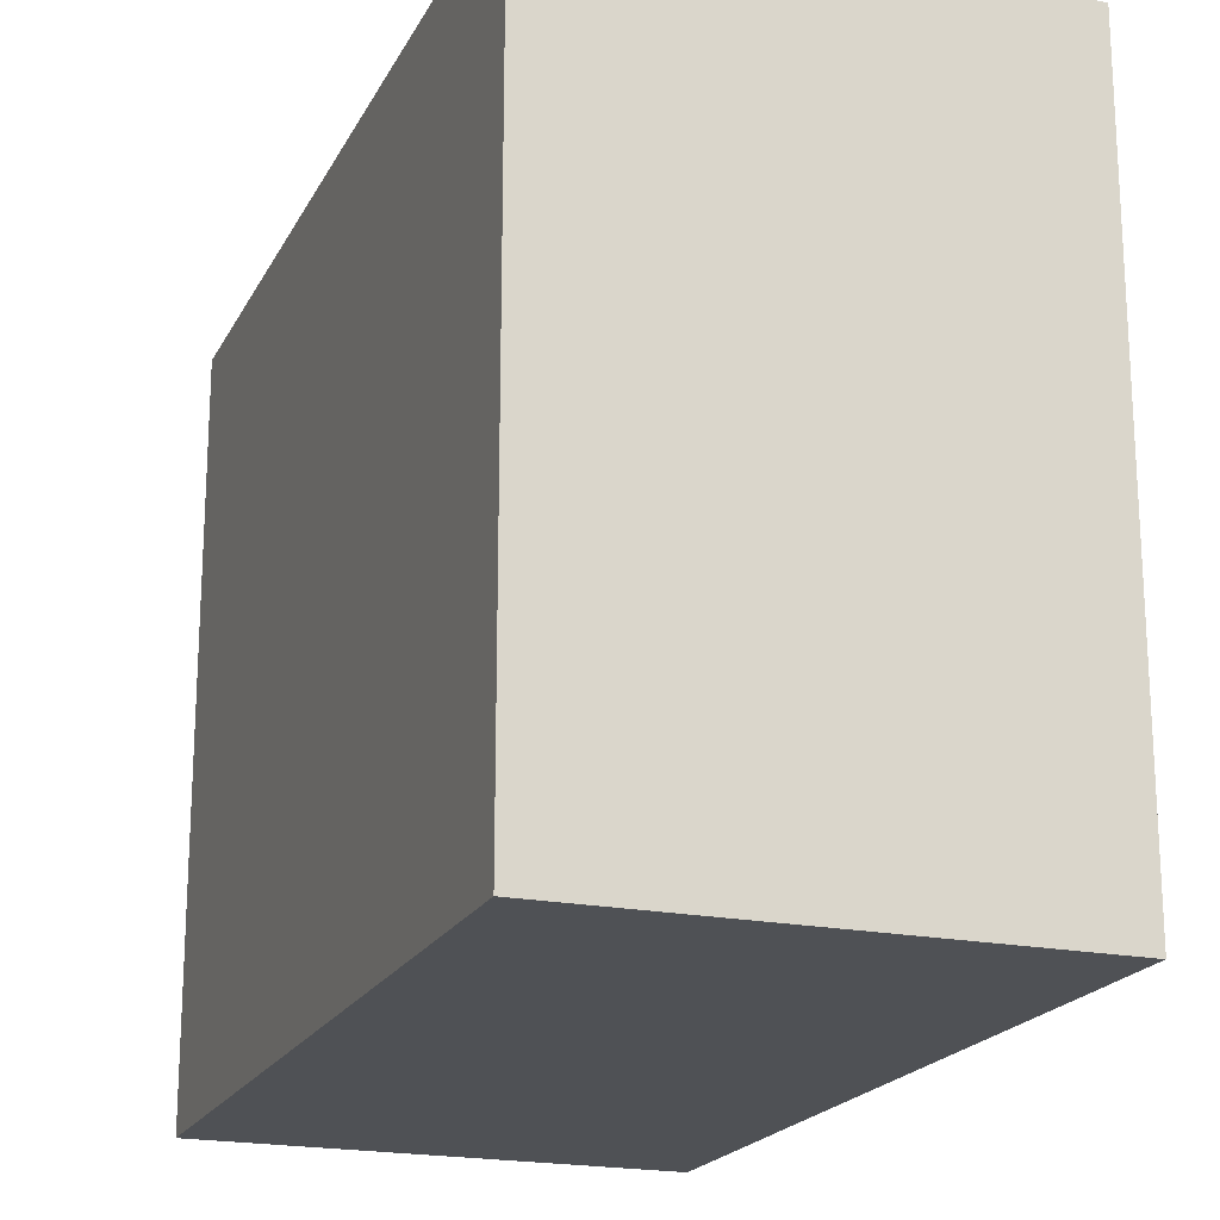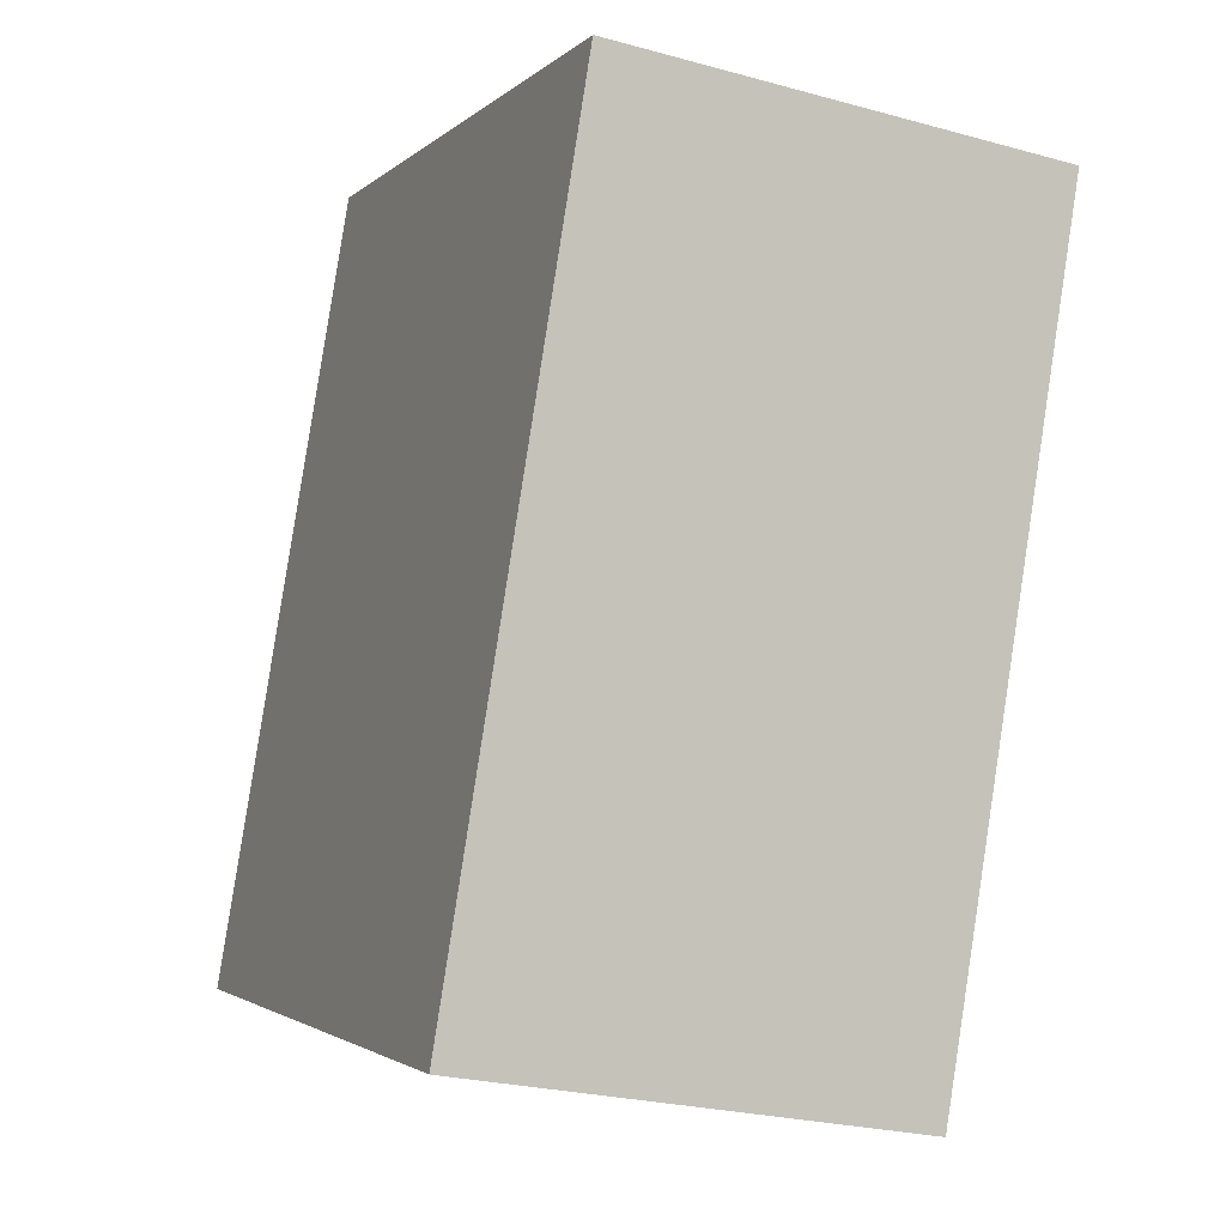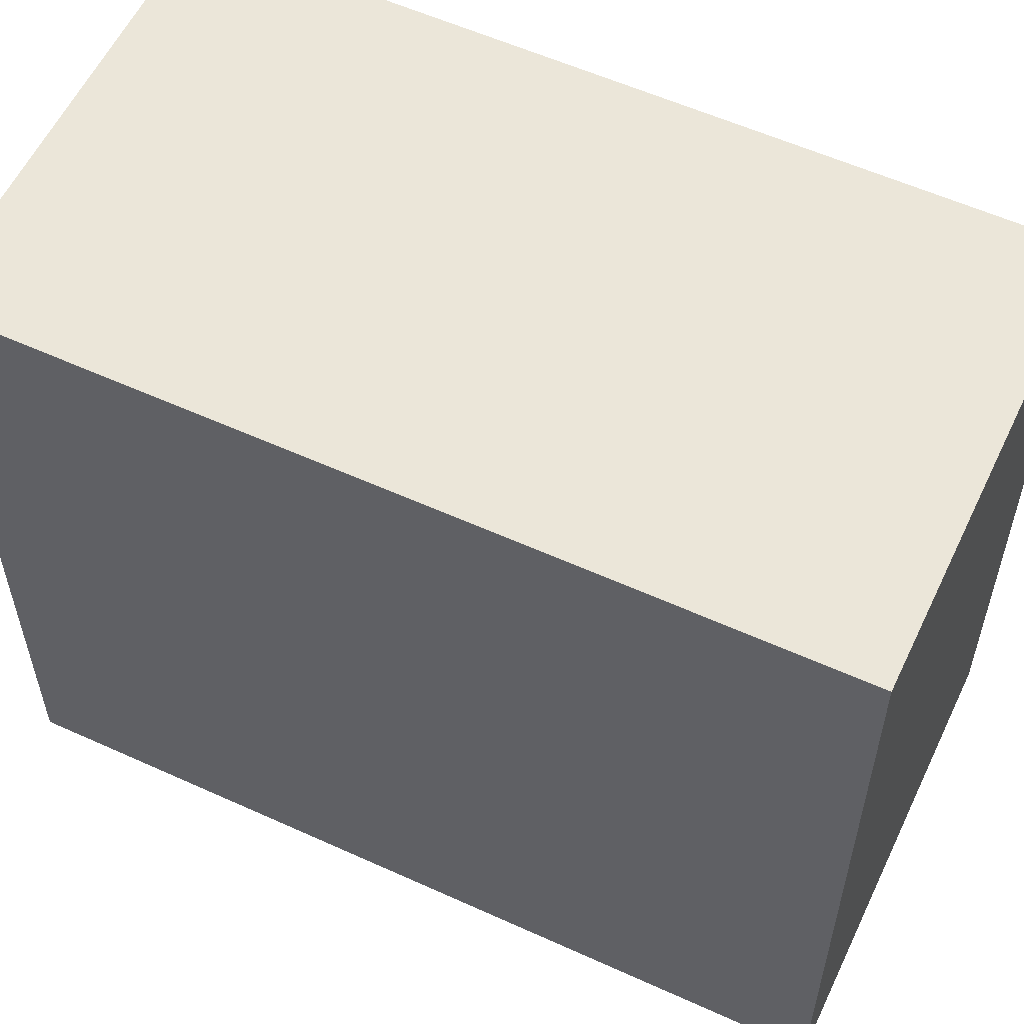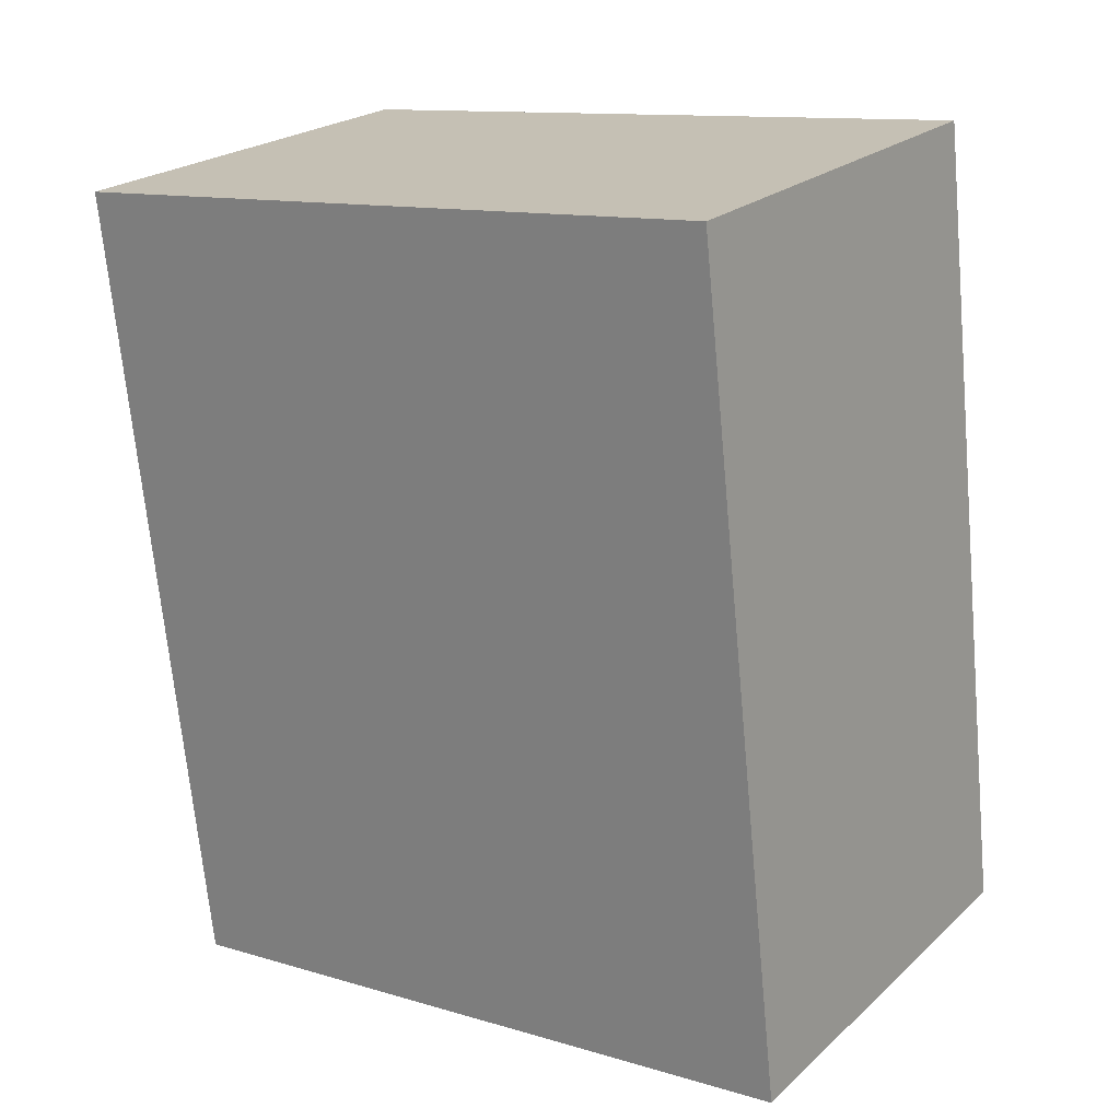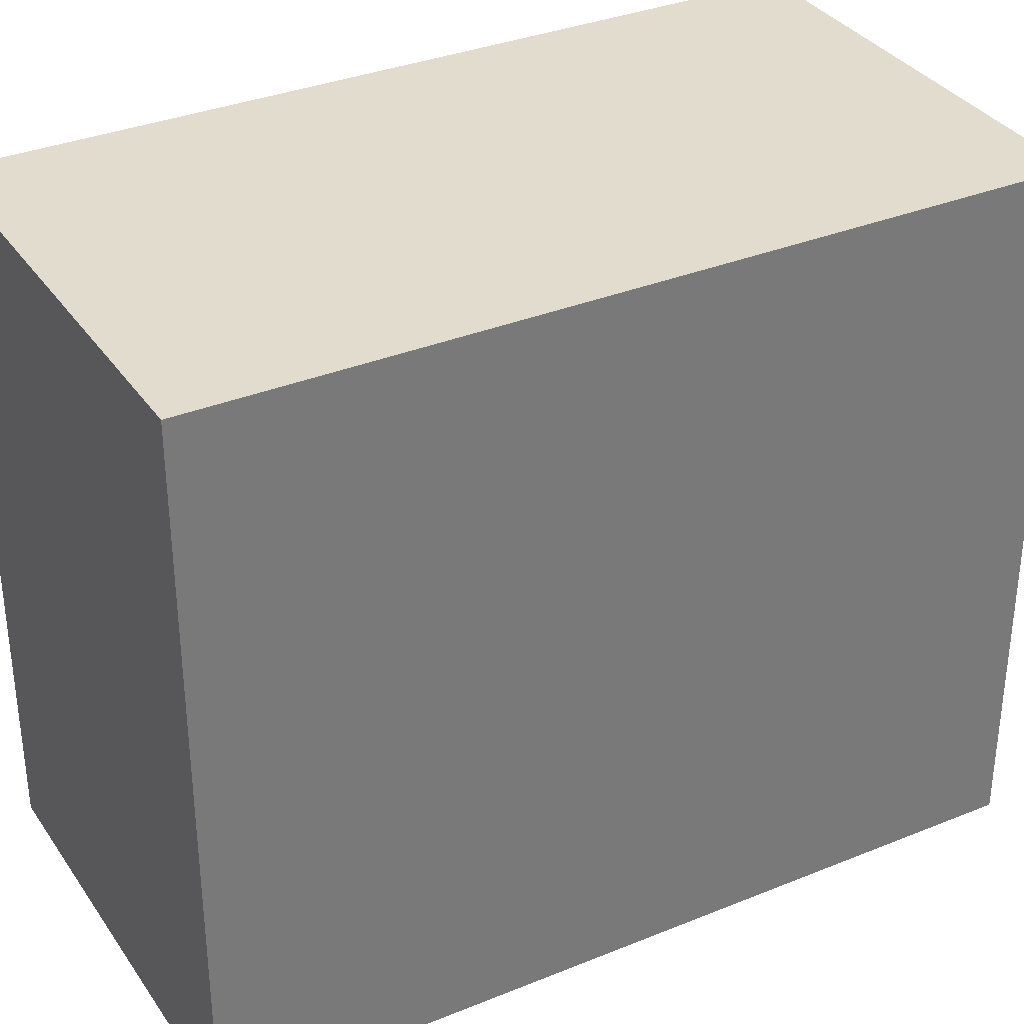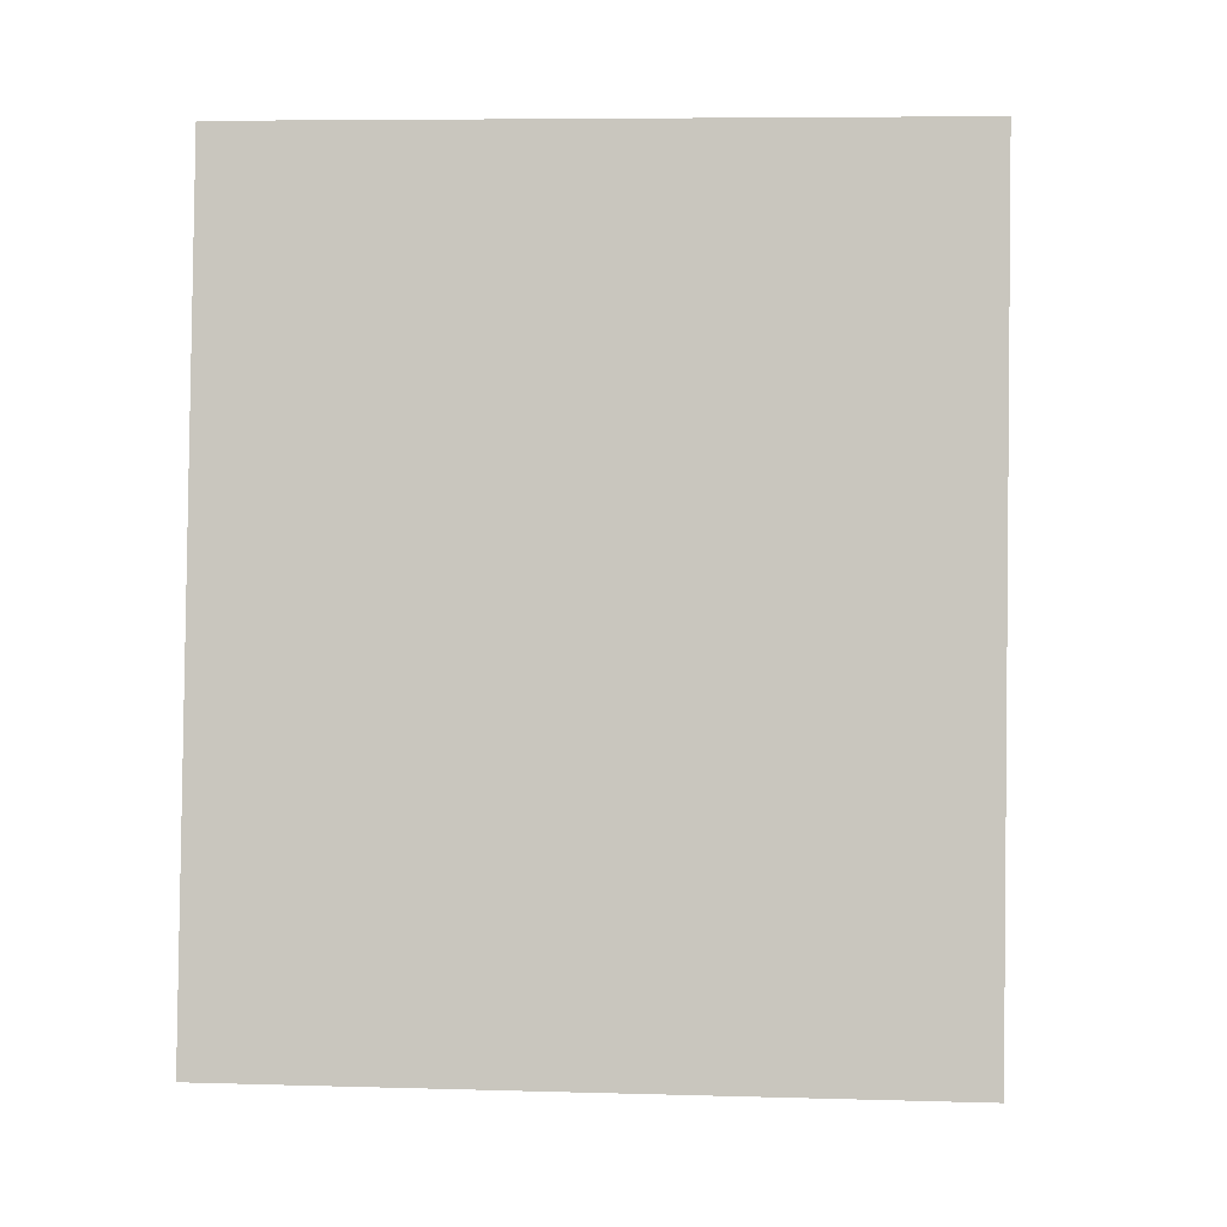
<metadata>
{"format":"obj","ext":"obj","renderer":"f3d","projection":"perspective","resolution":1024,"background":"white","views":[{"elev":-19.9,"azim":150.3,"up":"+Y"},{"elev":-2.4,"azim":158.2,"up":"+Z"},{"elev":57.1,"azim":106.0,"up":"+Y"},{"elev":12.1,"azim":-54.9,"up":"+Z"},{"elev":34.1,"azim":51.8,"up":"+Y"},{"elev":6.8,"azim":94.8,"up":"+Z"}]}
</metadata>
<code>
v  1.322 2.063 0.205
v  0.398 2.063 -2.419
v  0 2.063 1.263e-16
v  1.718 2.063 -2.202
v  0 0 0
v  1.322 -1.255e-17 0.205
v  1.718 1.348e-16 -2.202
v  0.398 1.481e-16 -2.419
g defaultobject
f 1 2 3
f 2 1 4
f 5 1 3
f 1 5 6
f 6 4 1
f 4 6 7
f 7 2 4
f 2 7 8
f 8 3 2
f 3 8 5
f 8 6 5
f 6 8 7

</code>
